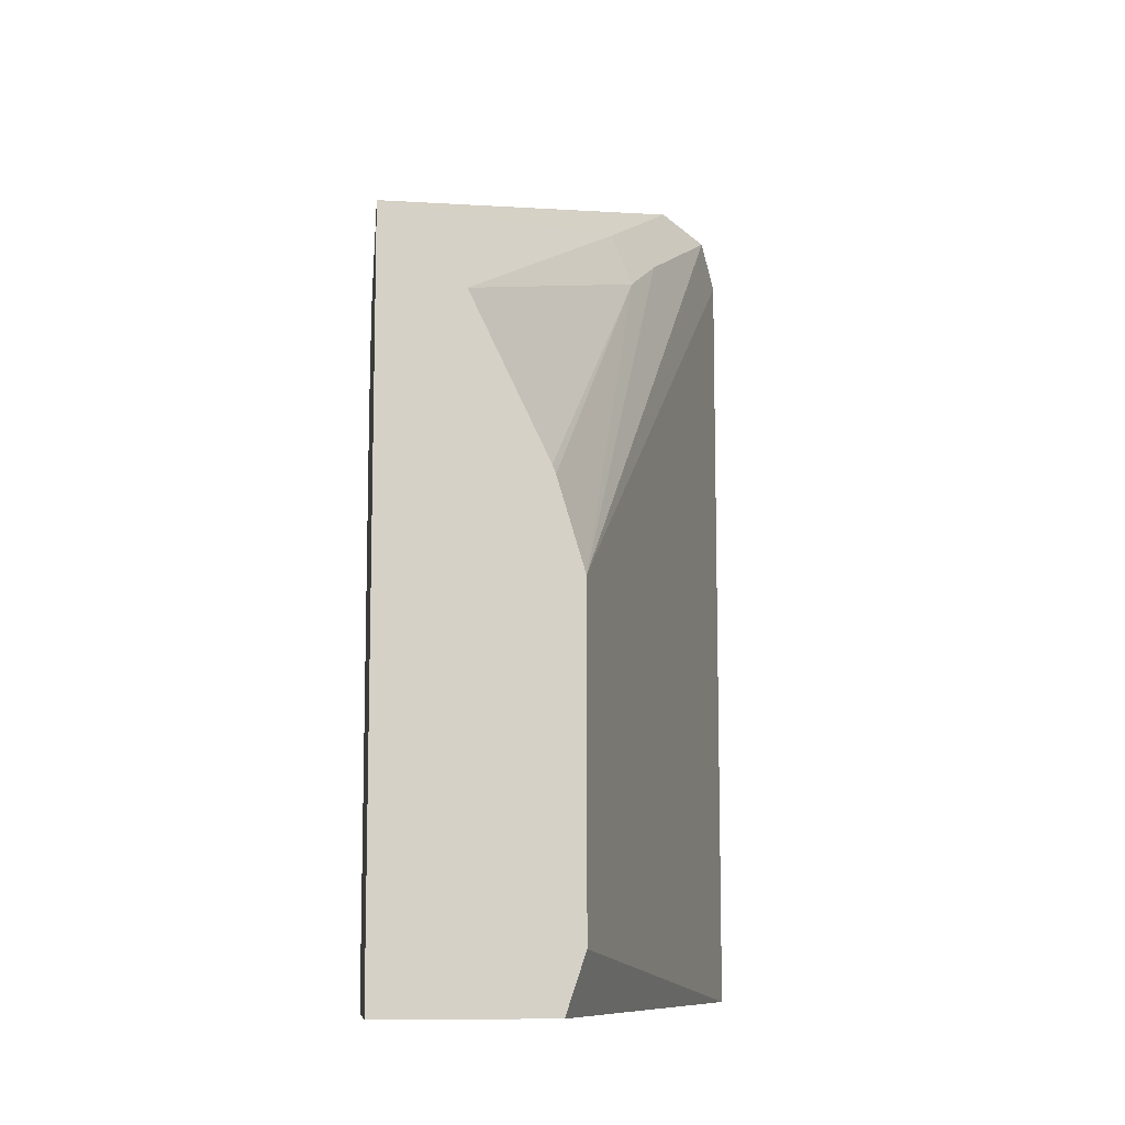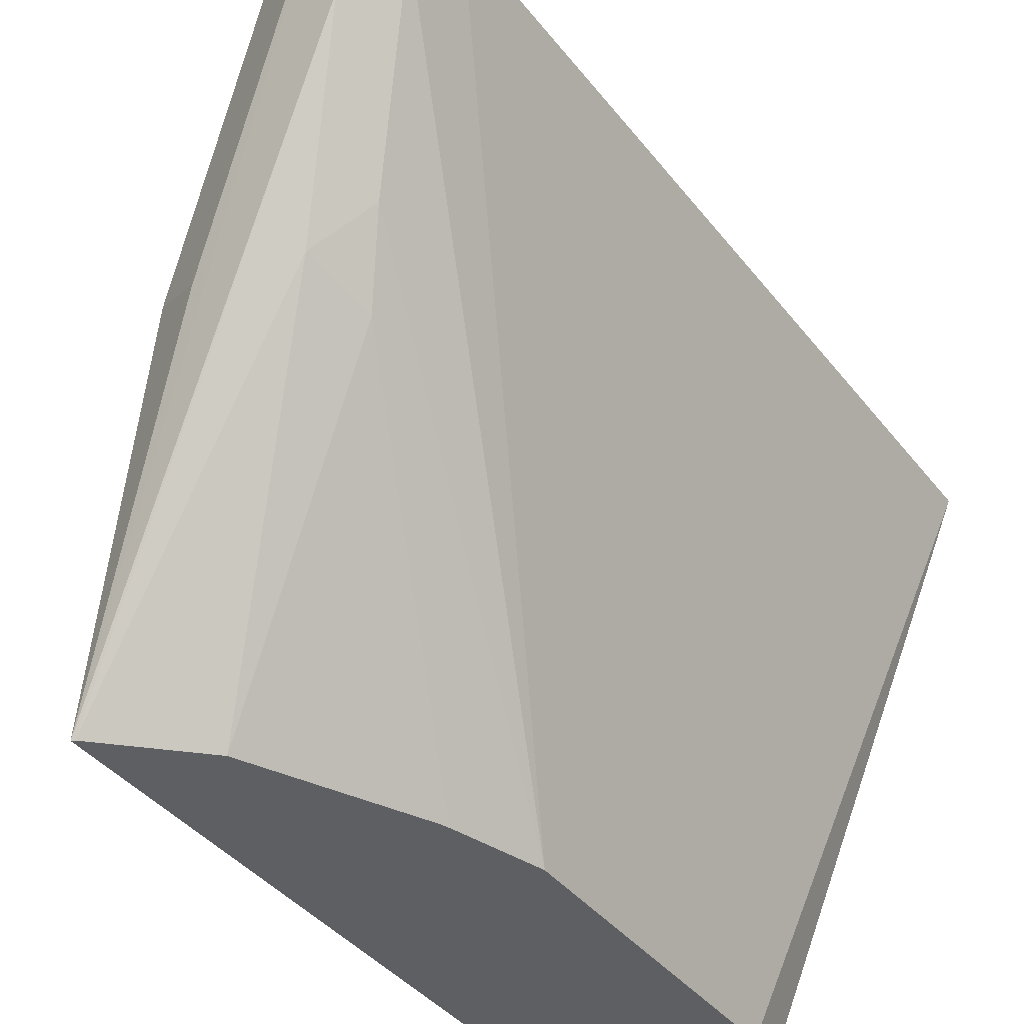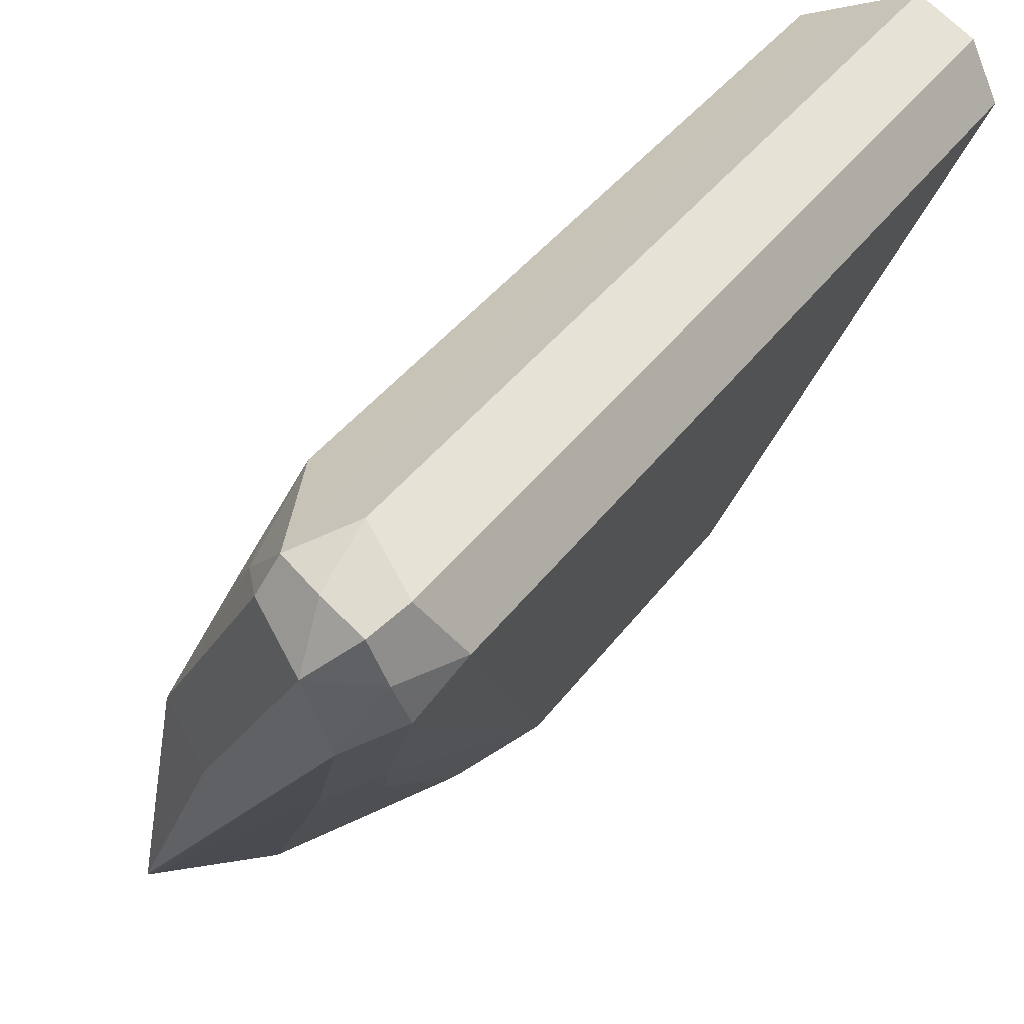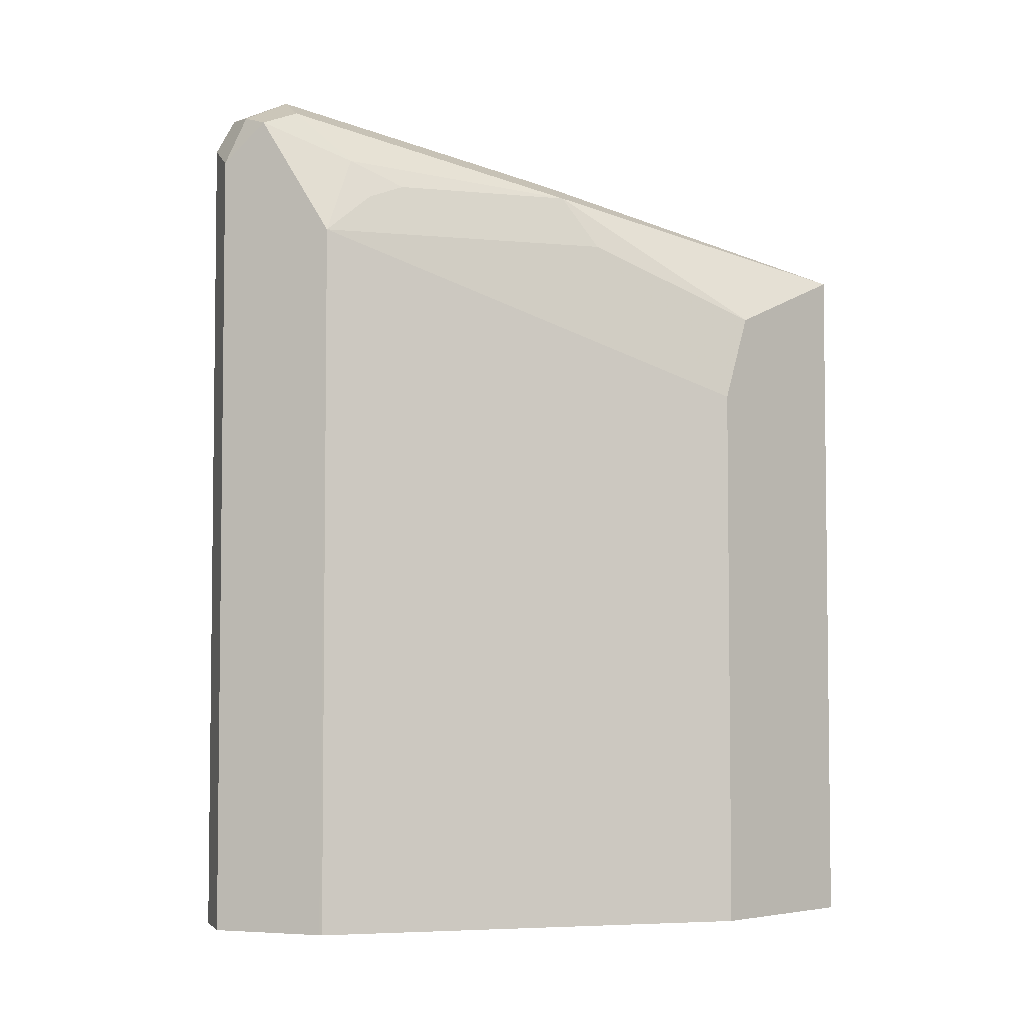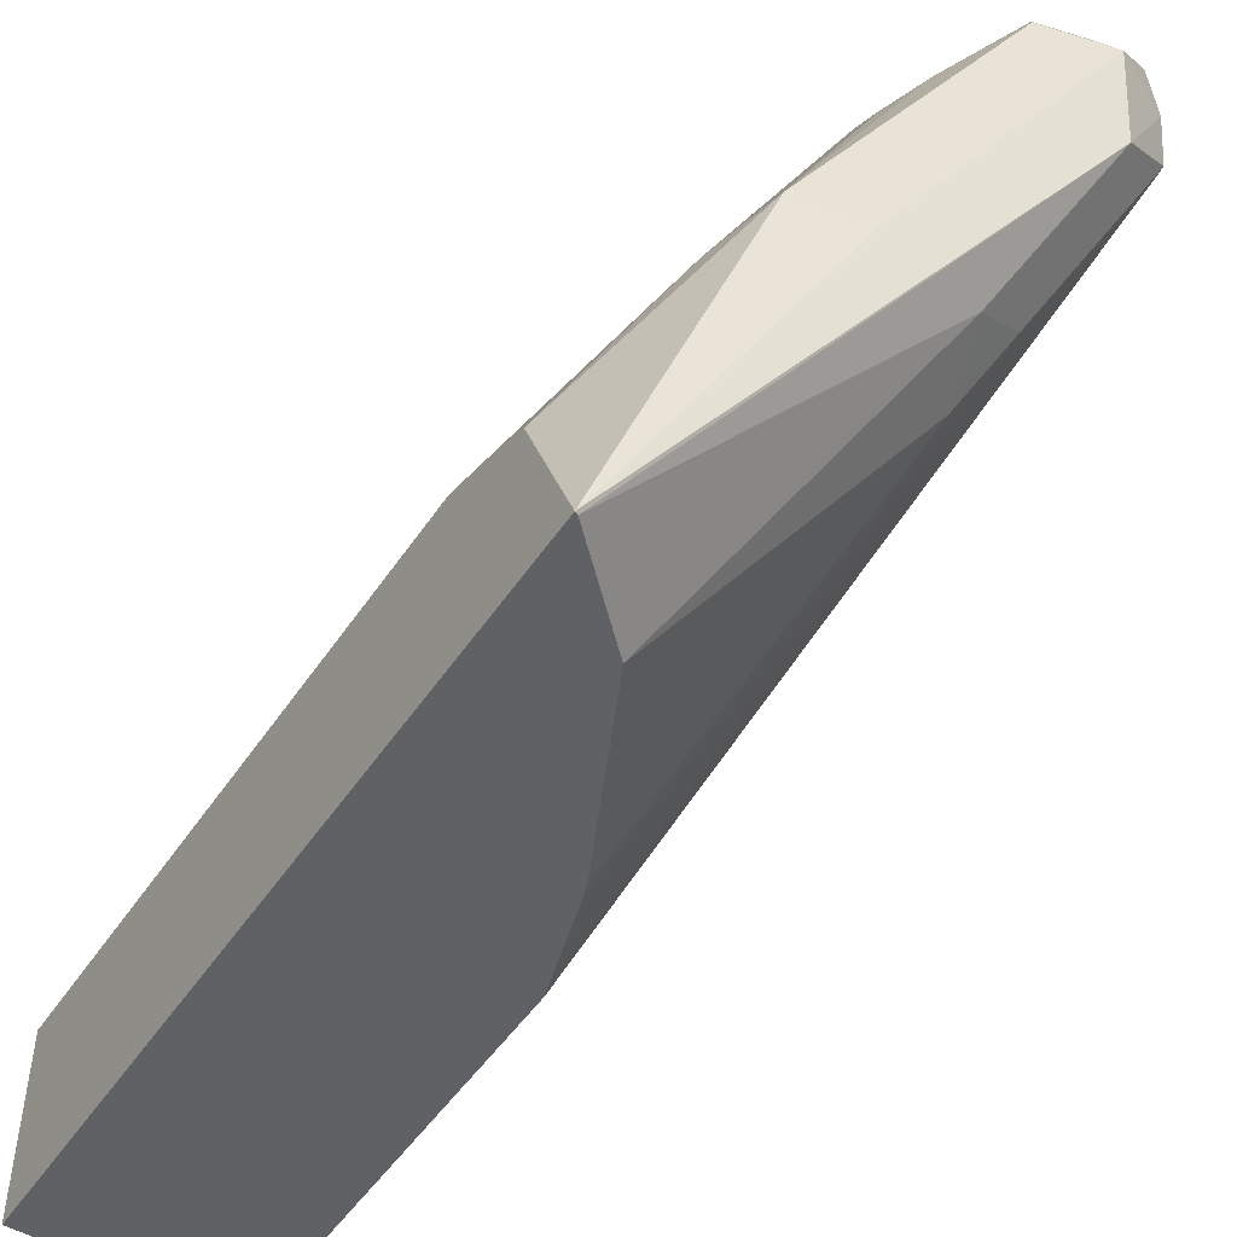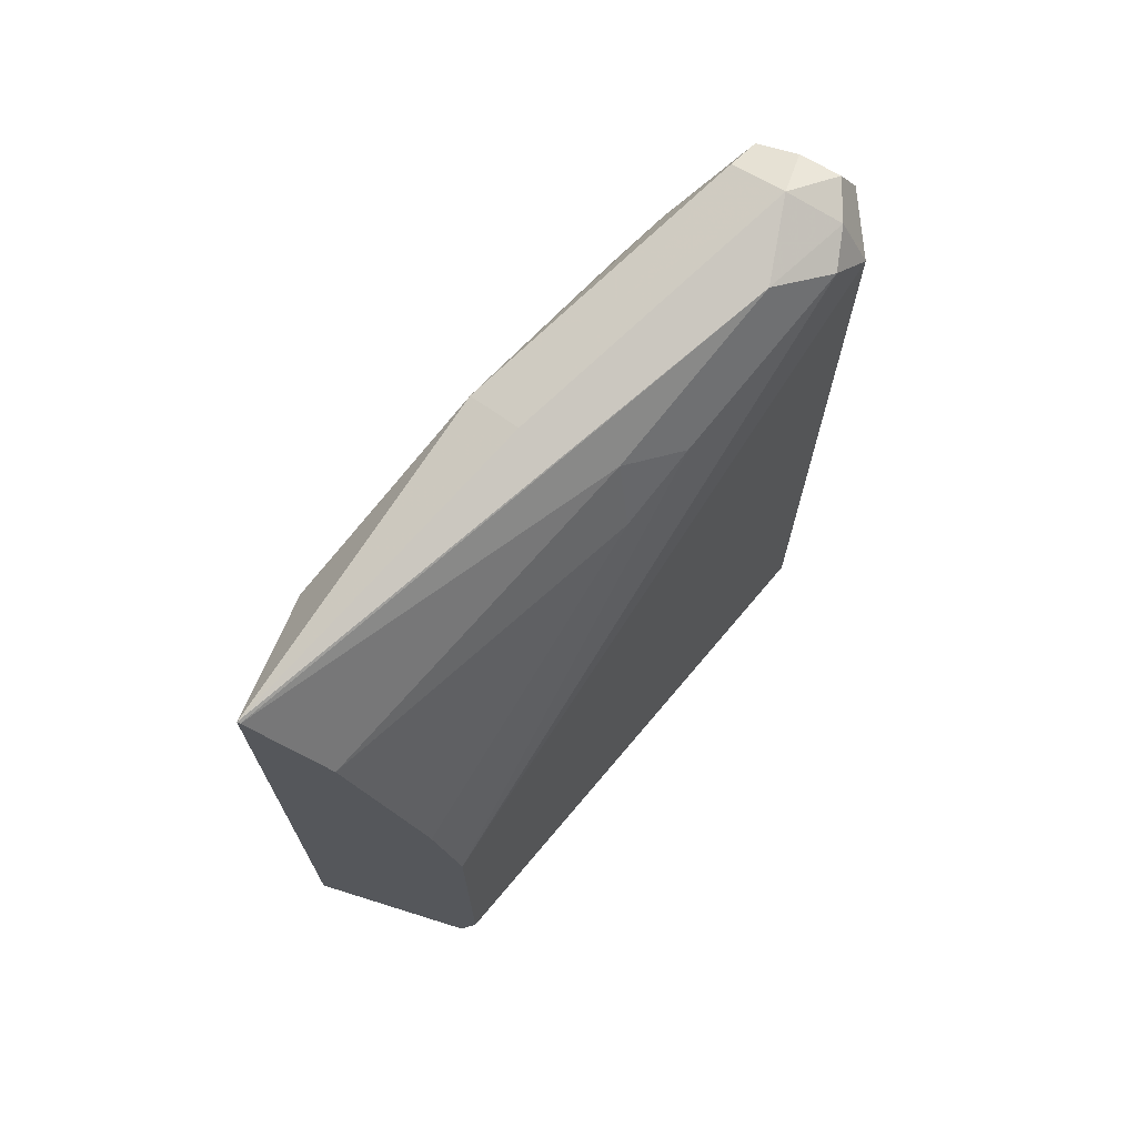
<metadata>
{"format":"obj","ext":"obj","renderer":"f3d","projection":"perspective","resolution":1024,"background":"white","views":[{"elev":-9.9,"azim":-6.4,"up":"+Z"},{"elev":-40.0,"azim":34.1,"up":"+Y"},{"elev":40.1,"azim":32.6,"up":"+Y"},{"elev":-4.3,"azim":-133.7,"up":"+Z"},{"elev":-49.9,"azim":-32.6,"up":"+Y"},{"elev":70.7,"azim":17.4,"up":"+Z"}]}
</metadata>
<code>
v 0.2094 0.4568 -0.4959
v 0.2104 0.4563 -0.4959
v 0.1974 0.4508 -0.4959
v 0.2094 0.4568 -0.3046
v 0.2221 0.4505 -0.4959
v 0.2221 0.4505 -0.2982
v 0.1847 0.4445 -0.4959
v 0.184 0.4441 -0.3236
v 0.1999 0.4521 -0.2951
v 0.2094 0.4505 -0.2919
v 0.2189 0.4473 -0.2903
v 0.2284 0.4378 -0.4959
v 0.2284 0.4378 -0.3046
v 0.184 0.4441 -0.4959
v 0.1333 0.3522 -0.3617
v 0.1523 0.3807 -0.3236
v 0.1618 0.395 -0.3141
v 0.1777 0.4251 -0.3109
v 0.1808 0.433 -0.3141
v 0.1856 0.4354 -0.3046
v 0.1967 0.4441 -0.2919
v 0.2094 0.4378 -0.2856
v 0.2221 0.4378 -0.2919
v 0.1777 0.3109 -0.4822
v 0.1731 0.3109 -0.4959
v 0.2237 0.4283 -0.2951
v 0.1777 0.3109 -0.4061
v 0.1333 0.3522 -0.4959
v 0.1333 0.3445 -0.3407
v 0.1586 0.387 -0.3109
v 0.184 0.4124 -0.2982
v 0.2118 0.4188 -0.2903
v 0.1713 0.3807 -0.3046
v 0.1333 0.3109 -0.3268
v 0.1333 0.3109 -0.4959
v 0.2046 0.3902 -0.3141
v 0.1967 0.3744 -0.3236
v 0.1713 0.3109 -0.3849
v 0.134 0.3109 -0.3271
v 0.1927 0.3807 -0.3093
v 0.1526 0.3109 -0.3453
v 0.1705 0.3109 -0.3828
f 23 32 26
f 24 27 38
f 22 34 32
f 22 33 34
f 22 31 33
f 22 32 23
f 21 30 31
f 21 31 22
f 16 30 17
f 18 20 19
f 18 30 20
f 17 30 18
f 16 29 30
f 15 34 29
f 15 35 34
f 24 38 42
f 15 28 35
f 20 30 21
f 24 42 41
f 32 39 40
f 24 39 34
f 15 29 16
f 39 41 40
f 37 42 38
f 37 41 42
f 37 40 41
f 36 40 37
f 32 40 36
f 32 34 39
f 30 34 33
f 30 33 31
f 29 34 30
f 27 37 38
f 27 36 37
f 26 36 27
f 26 32 36
f 24 35 25
f 24 34 35
f 24 41 39
f 13 26 27
f 11 23 13
f 12 27 24
f 4 10 11
f 4 9 10
f 3 9 4
f 3 8 9
f 3 7 8
f 2 6 5
f 2 4 6
f 1 4 2
f 1 7 3
f 1 14 7
f 1 28 14
f 1 35 28
f 1 25 35
f 1 12 25
f 1 5 12
f 1 2 5
f 13 23 26
f 4 11 6
f 5 6 13
f 1 3 4
f 6 11 13
f 12 13 27
f 5 13 12
f 12 24 25
f 11 22 23
f 10 22 11
f 9 21 22
f 9 20 21
f 8 28 15
f 9 22 10
f 8 14 28
f 8 20 9
f 8 19 20
f 8 18 19
f 8 17 18
f 8 16 17
f 8 15 16
f 7 14 8

</code>
